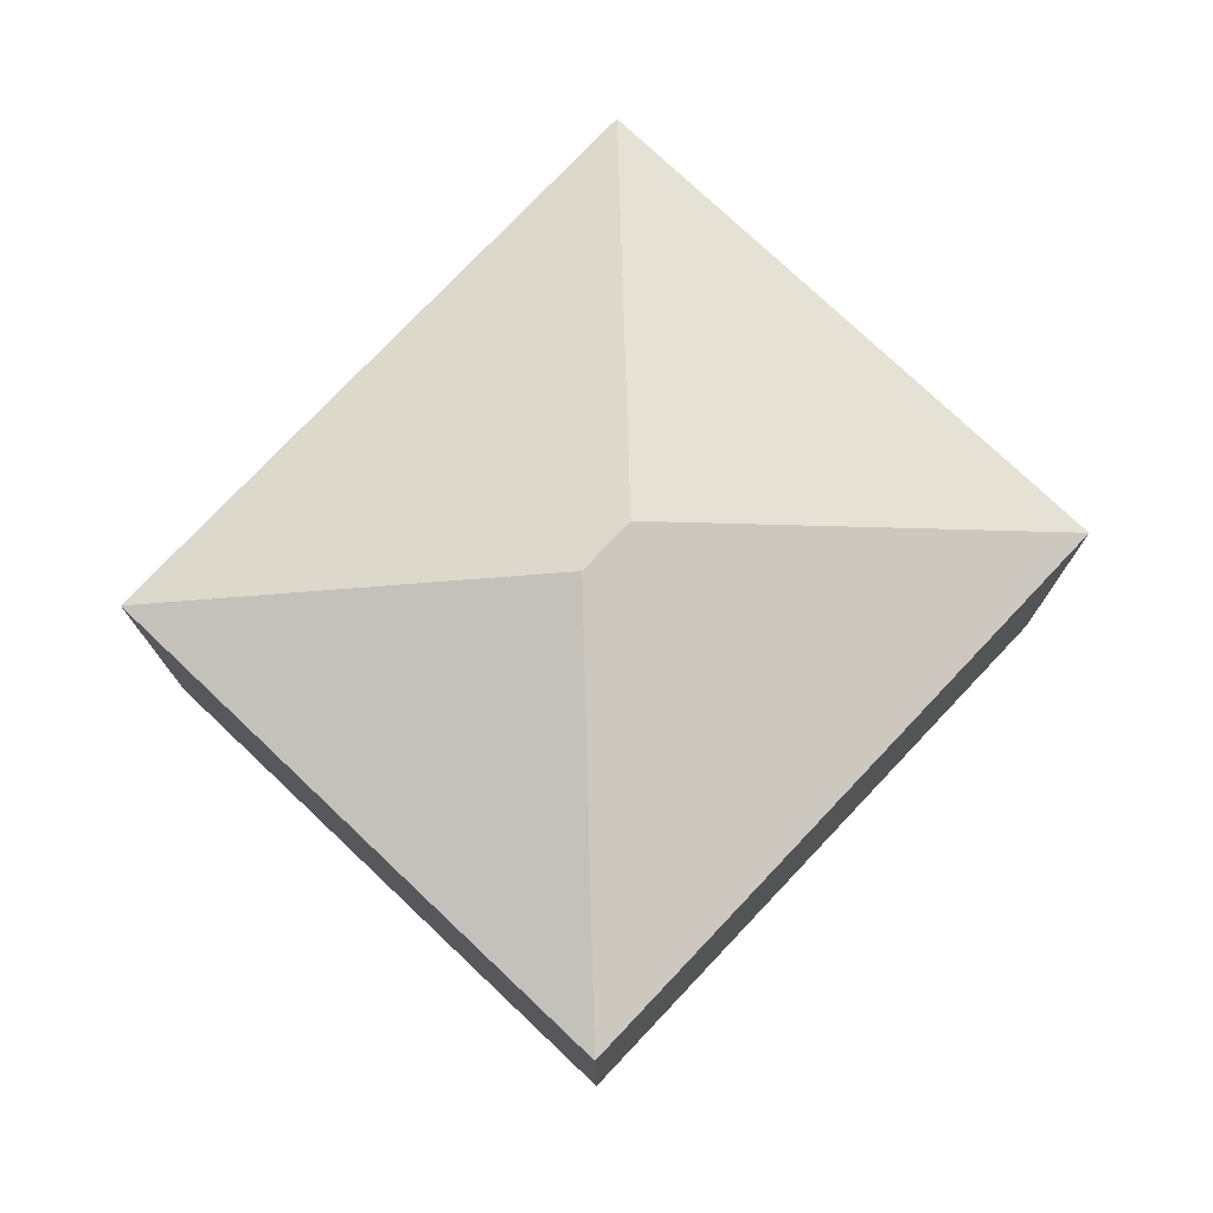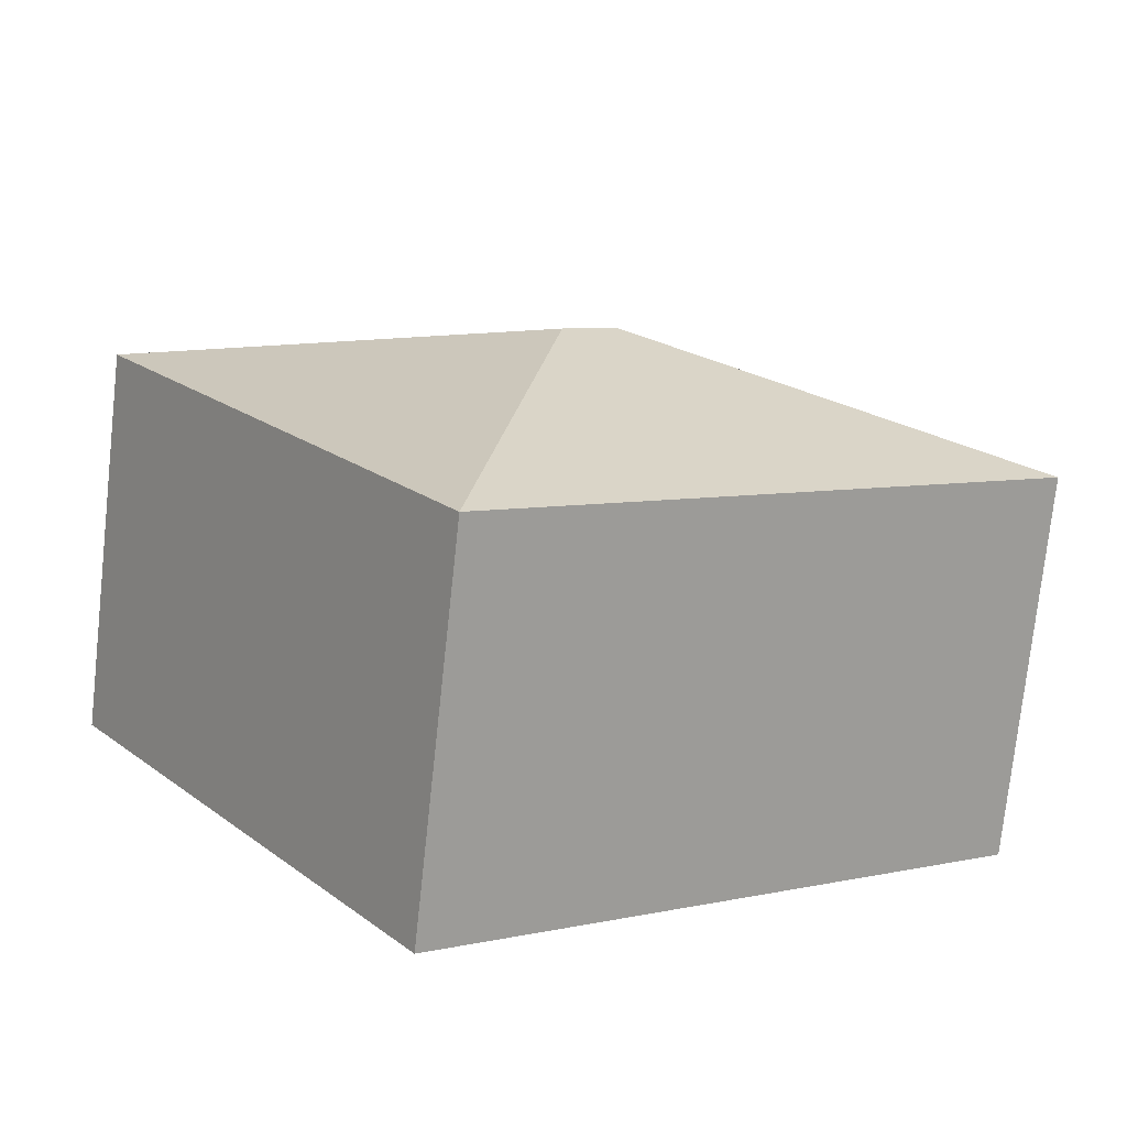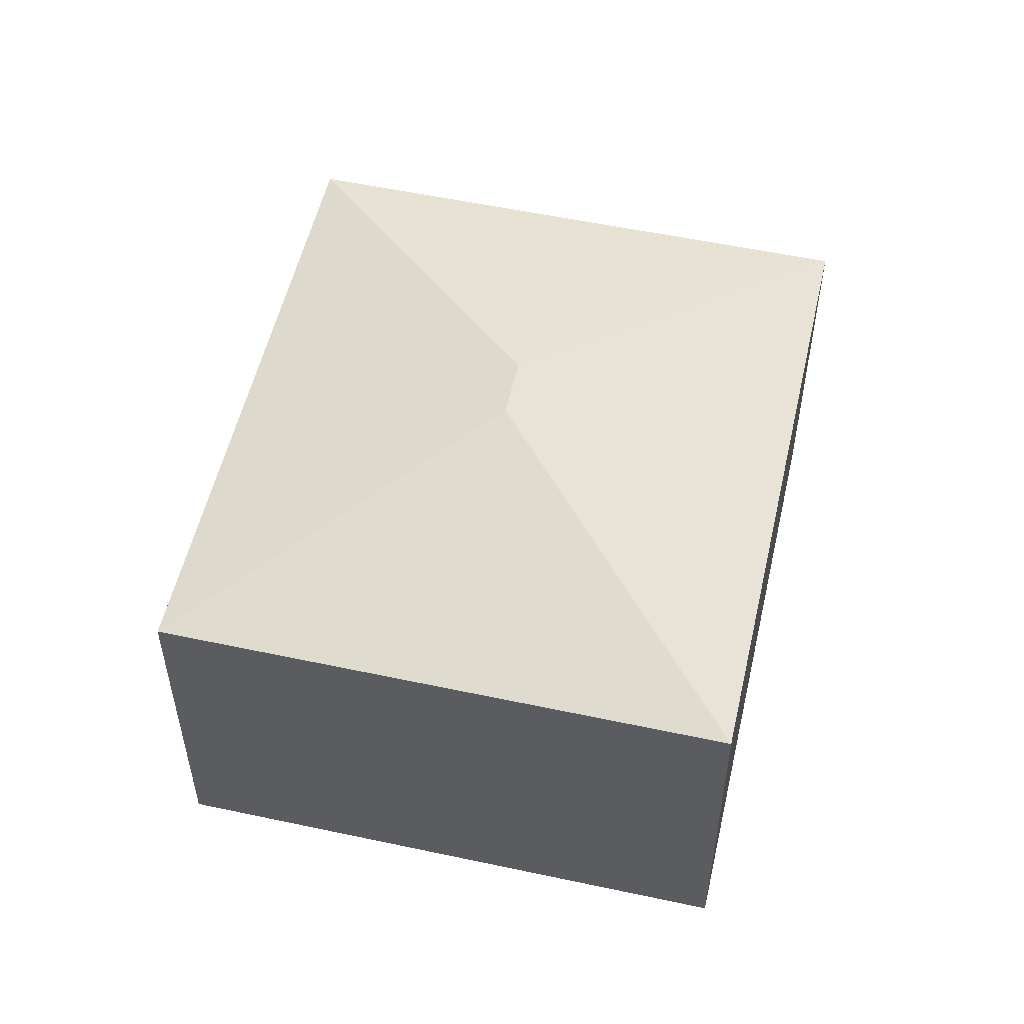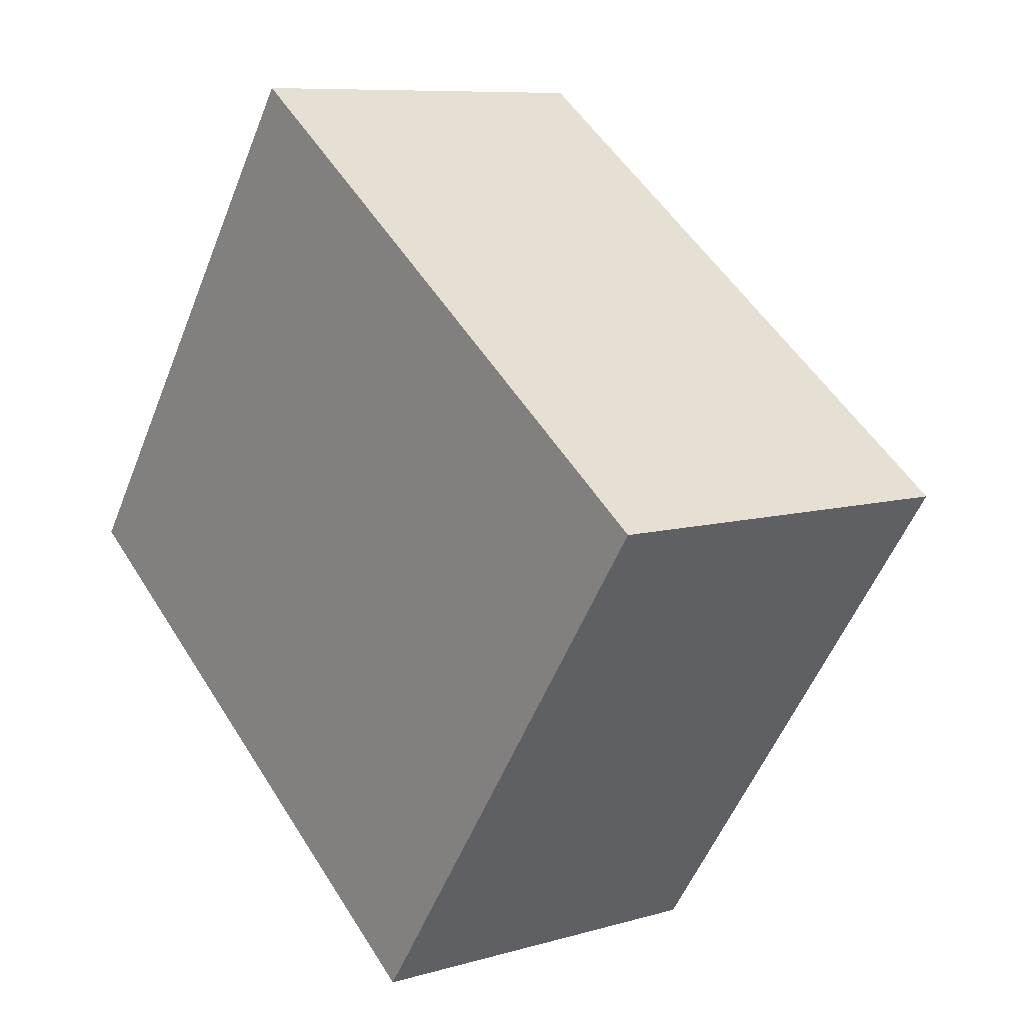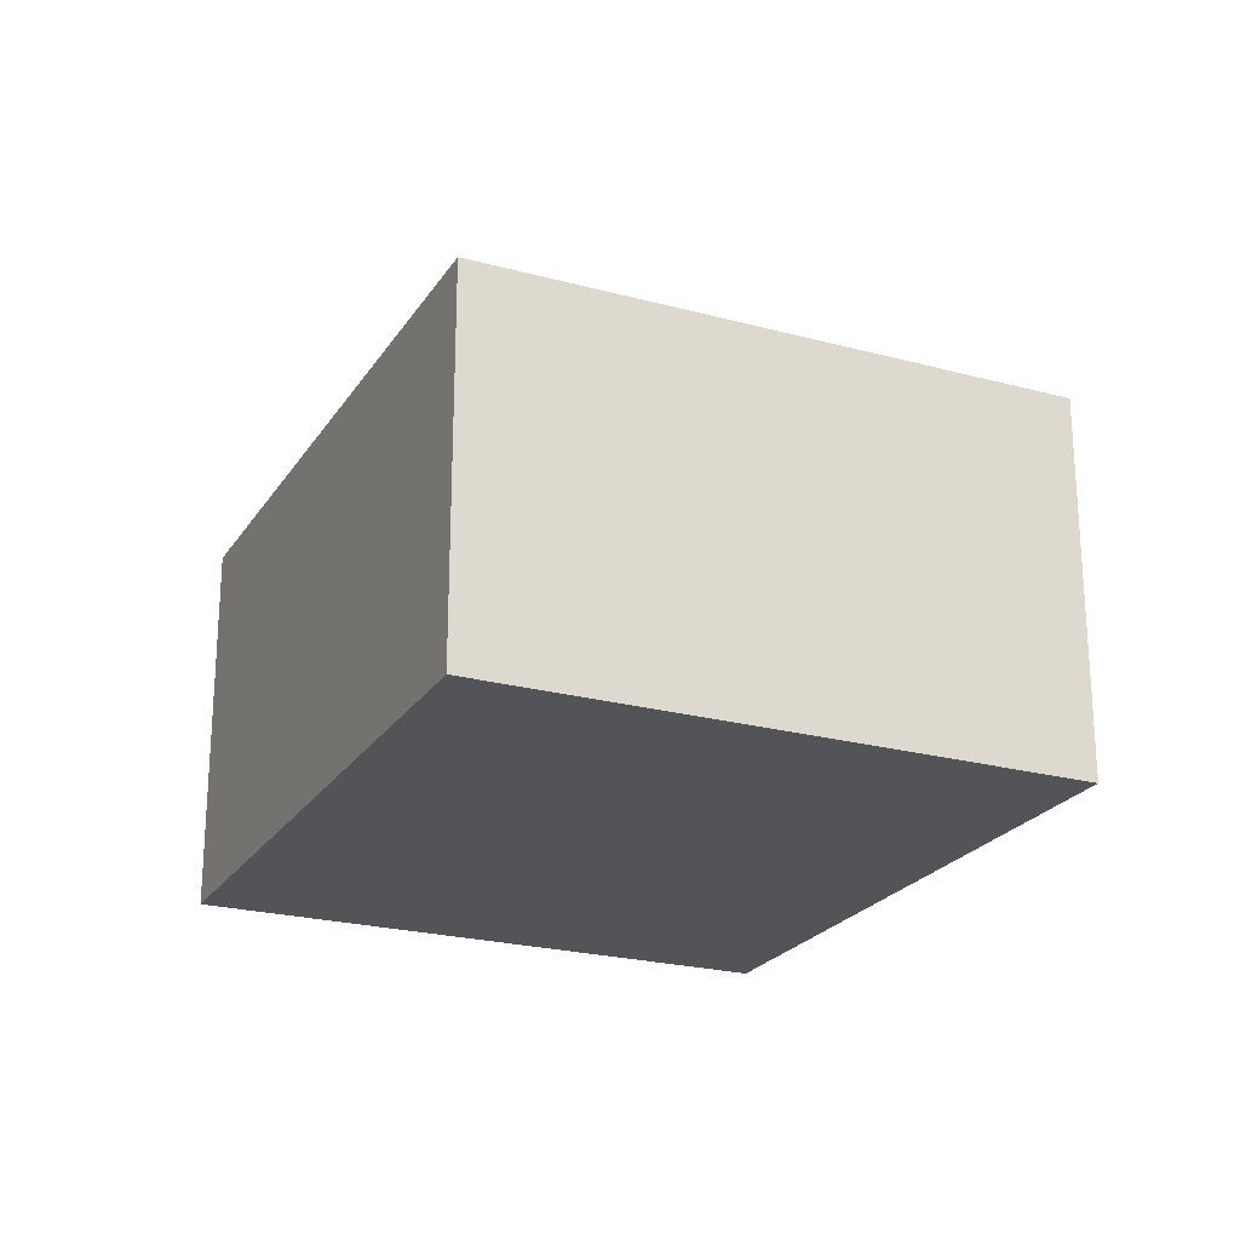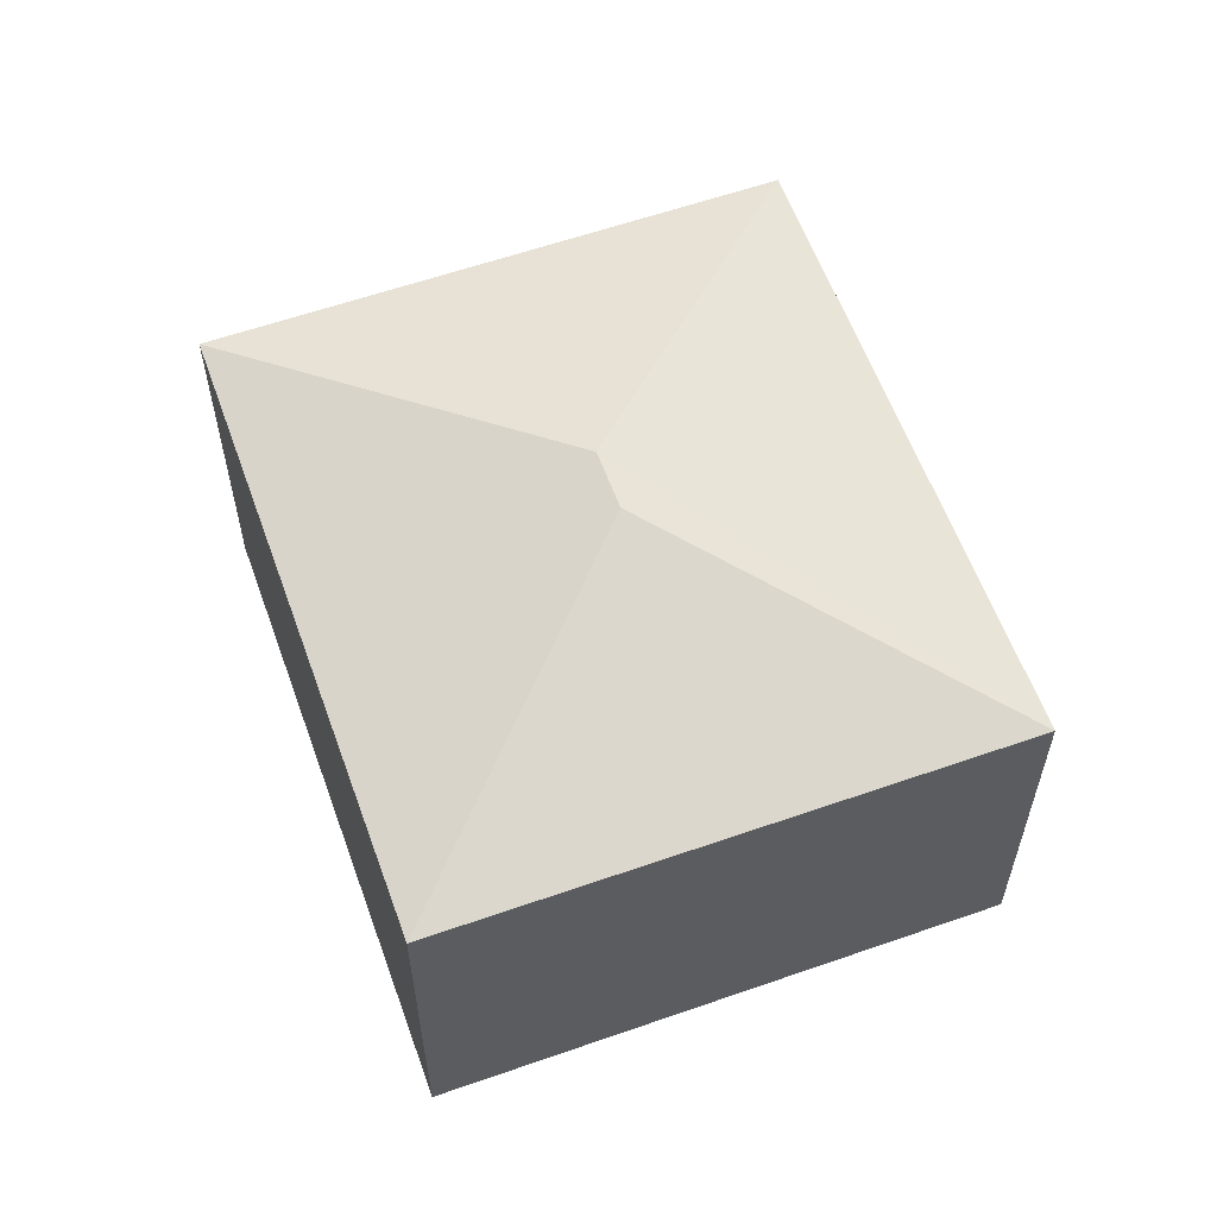
<metadata>
{"format":"obj","ext":"obj","renderer":"f3d","projection":"perspective","resolution":1024,"background":"white","views":[{"elev":76.3,"azim":-11.3,"up":"+Y"},{"elev":-75.5,"azim":173.8,"up":"+Z"},{"elev":54.2,"azim":-41.9,"up":"+Y"},{"elev":8.5,"azim":51.5,"up":"+Z"},{"elev":-23.1,"azim":-79.4,"up":"+Y"},{"elev":59.5,"azim":-74.5,"up":"+Y"}]}
</metadata>
<code>
v  3.189 3.09 0.238
v  2.351 2.528 3.325
v  6.027 2.528 0.725
v  2.838 3.09 0.487
v  0 2.528 1.548e-16
v  3.675 2.528 -2.599
v  0 0 0
v  2.351 -2.036e-16 3.325
v  6.027 -4.439e-17 0.725
v  3.675 1.591e-16 -2.599
g defaultobject
f 1 2 3
f 2 1 4
f 4 5 2
f 1 3 6
f 4 6 5
f 6 4 1
f 7 2 5
f 2 7 8
f 8 3 2
f 3 8 9
f 9 6 3
f 6 9 10
f 10 5 6
f 5 10 7
f 7 9 8
f 9 7 10

</code>
